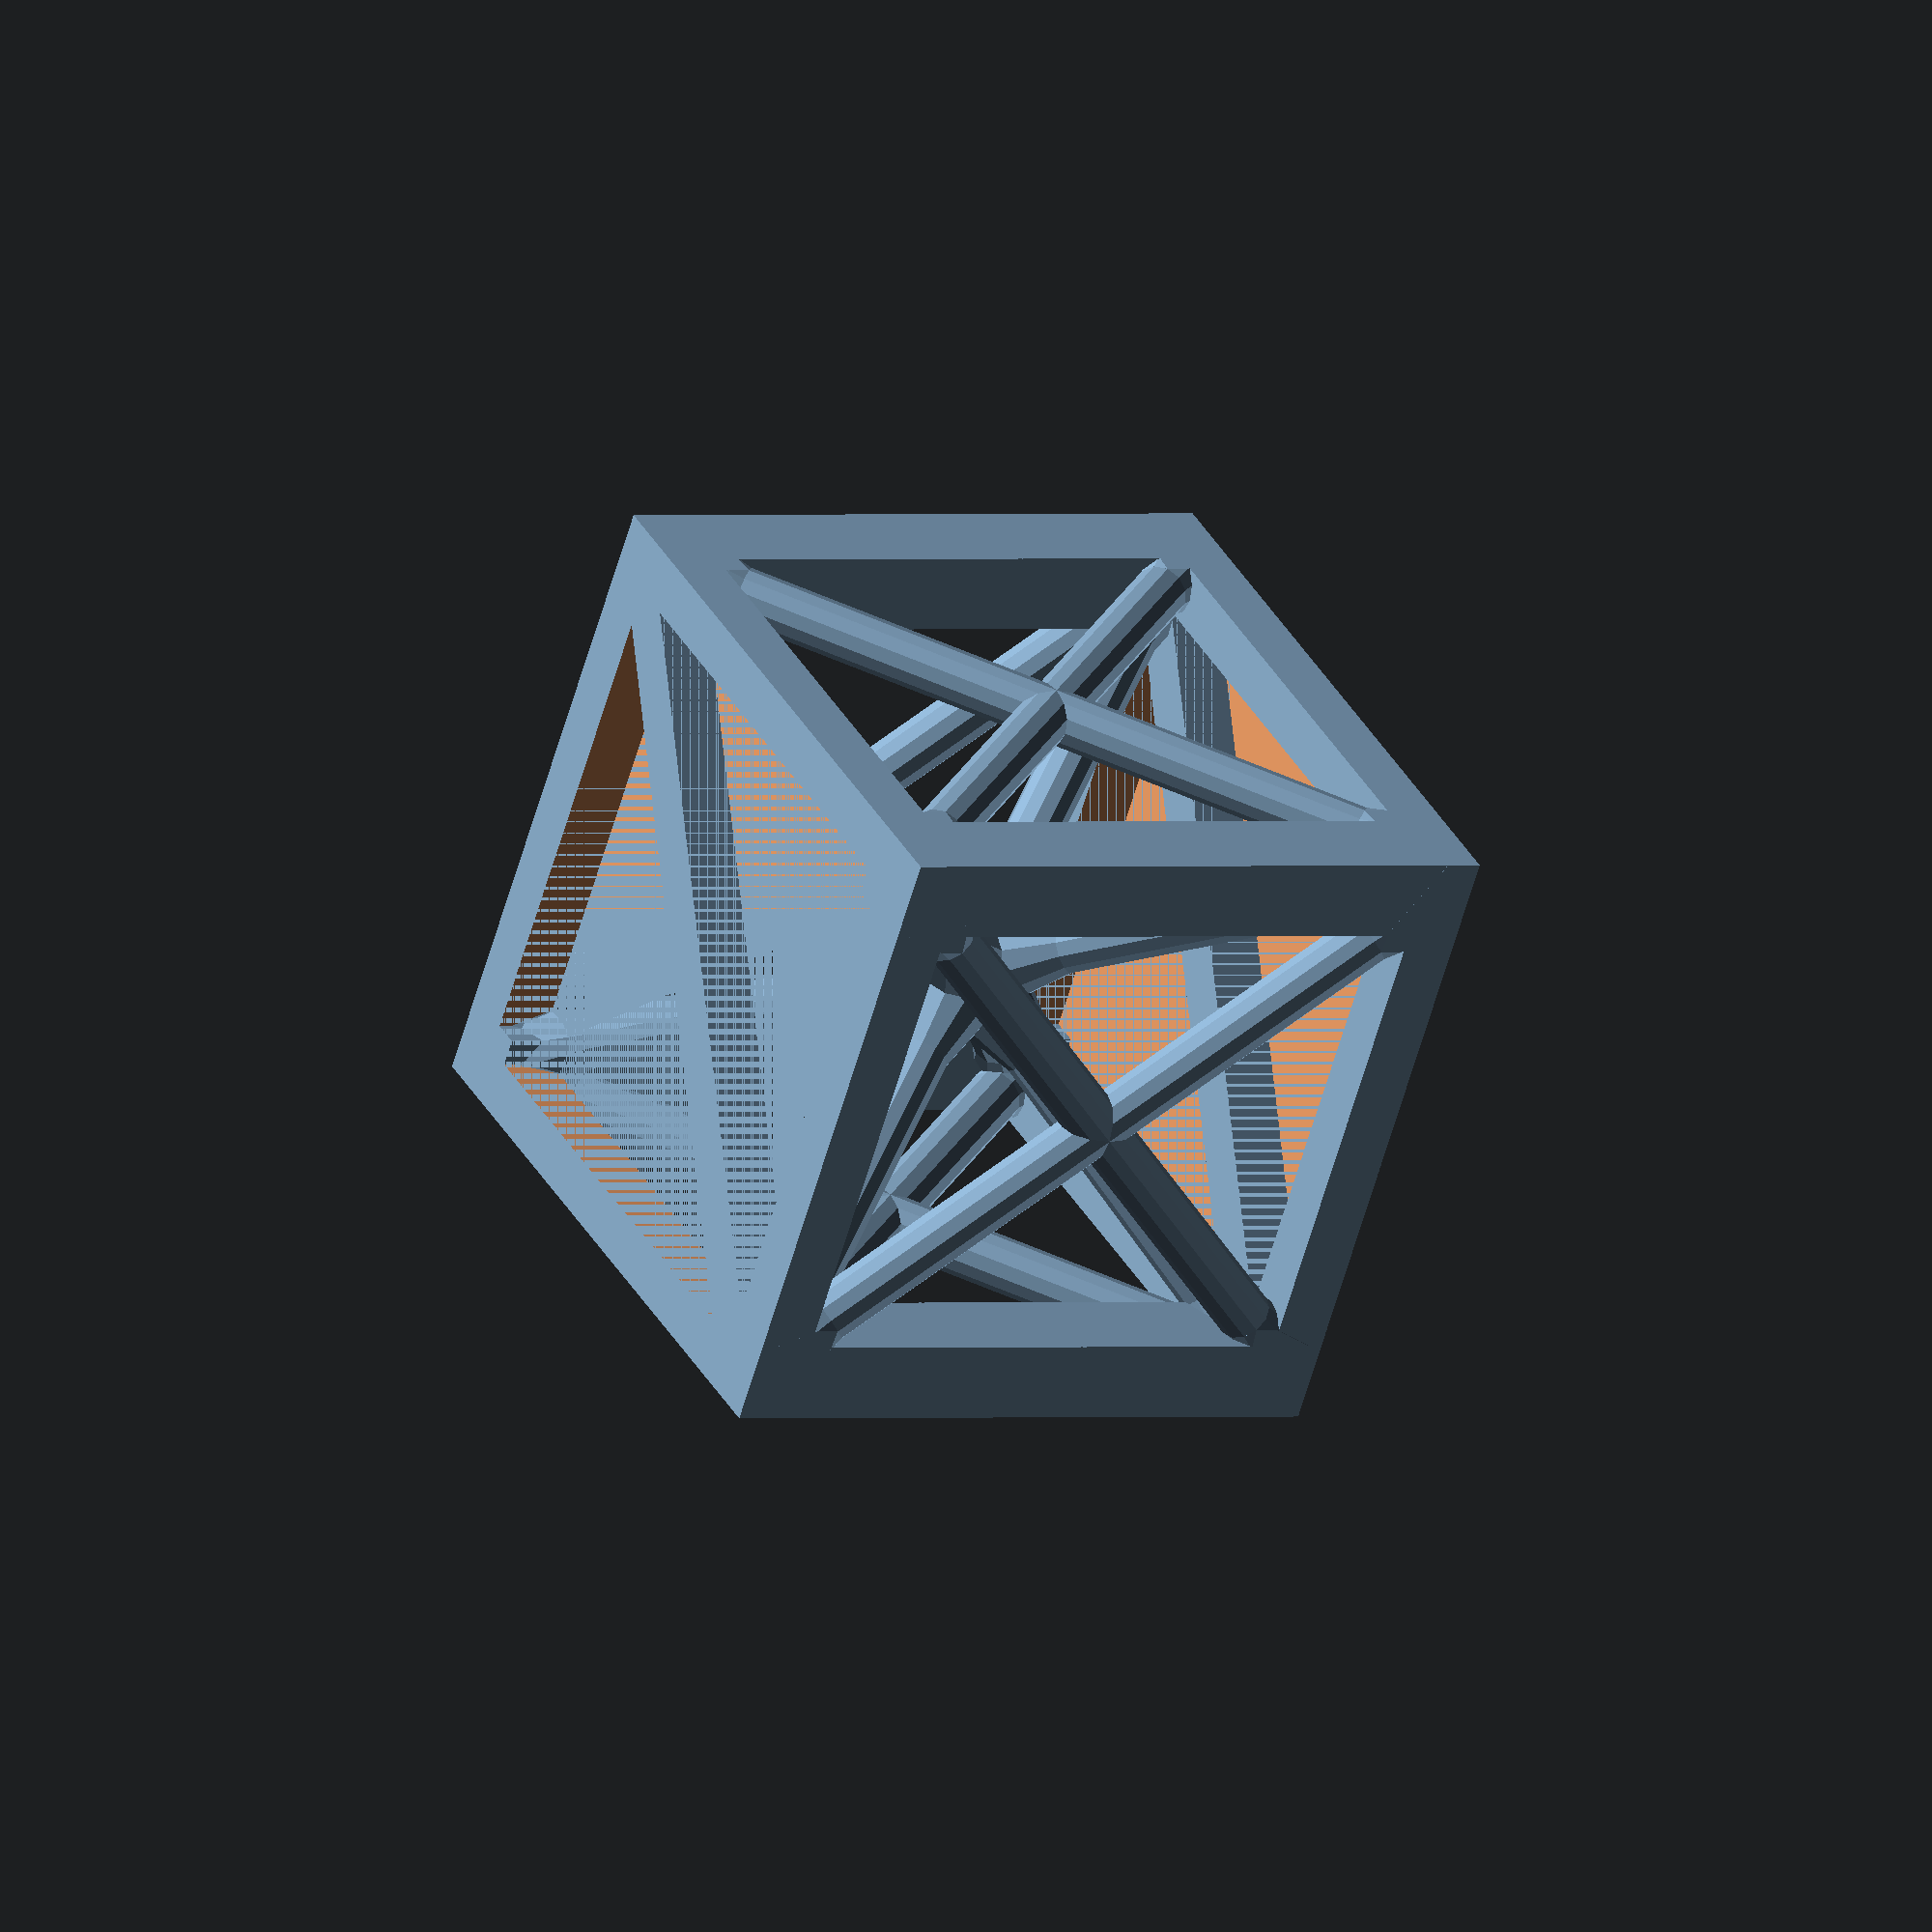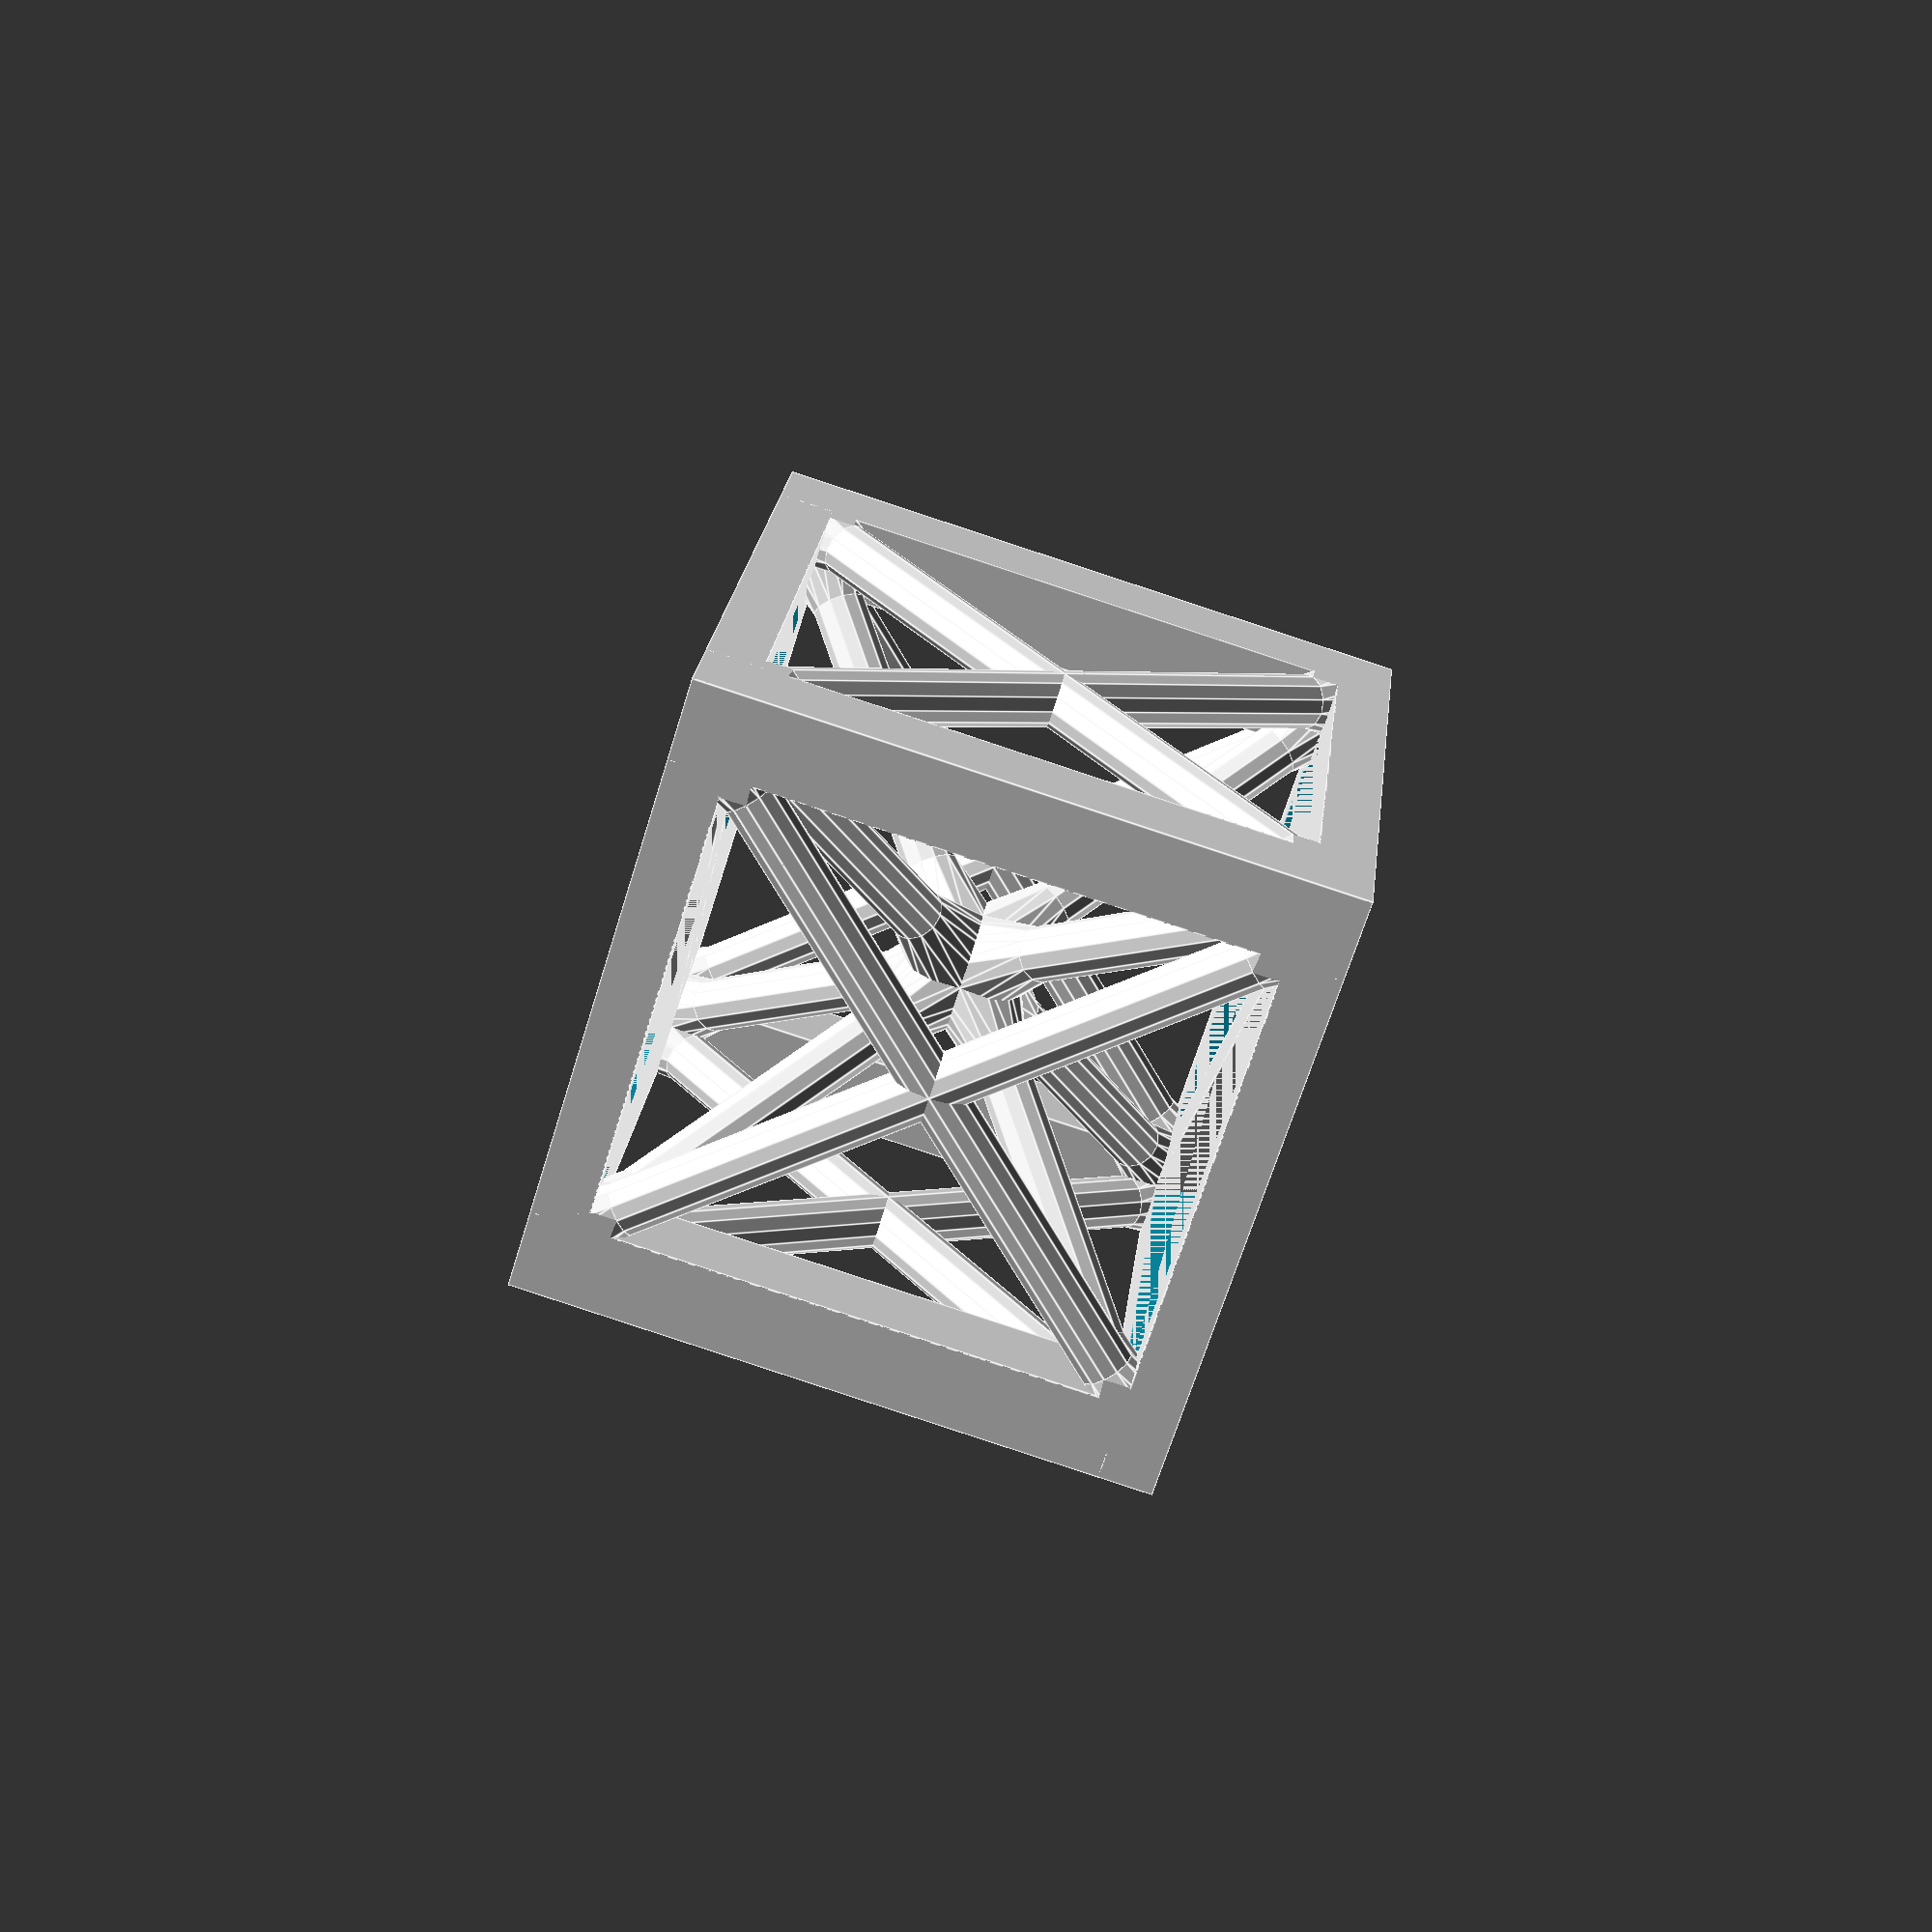
<openscad>
/* Pyramid Space Truss by Tomi T. Salo <ttsalo@iki.fi> 2012 */

/* Regular rectangular truss composed of pyramid layers with
   alternating orientation.

   x_size, y_size, z_size: the total size of the structure

   x_segs, y_segs, z_segs: the number of segments in each dimension.
     z_segs should be divisible by two. If z_segs is 1, falls back to
     basic pyramid truss without the side lattices.

   slat_z_thickness: the vertical thickness of the rectangular bars

   slat_xy_thickness: the horizontal thickness of the rectangular bars

   slat_k_thickness: the horizontal thickness of the diagonal rectangular bars

   bar_diameter: the diameter of the vertical and slanted round bars

   crossbars1, crossbars2: each true or false depending on if crossbars are
     wanted at the sides

   bar_fn: used as the $fn parameter for the round bars
   */
module 
pyramid_box_truss(x_size, y_size, z_size, x_segs, y_segs, z_segs,
                         slat_z_thickness, slat_xy_thickness, slat_k_thickness,
                         bar_diameter, vert_thickness, crossbars1, crossbars2, bar_fn)
{
  x_pitch = (x_size - slat_xy_thickness) / x_segs;
  y_pitch = (y_size - slat_xy_thickness) / y_segs;
  z_pitch = (z_size - slat_z_thickness) / z_segs;
  
  for (z = [ 0 : z_segs - 1 ]) {
    translate([0, 0, z * z_pitch])
      pyramid_truss(x_size, y_size, z_pitch + slat_z_thickness, 
                    x_segs, y_segs,
                    slat_z_thickness, slat_xy_thickness, slat_k_thickness,
                    bar_diameter, bar_fn, (z % 2));
  }

  if (z_segs > 1) {
    intersection () {
      cube([x_size, y_size, z_size]);
      for (z = [0 : z_segs / 2 - 1]) {
        translate([slat_xy_thickness/2, slat_xy_thickness/2, z * 2 * z_pitch])
          truss_side_lattice(z_pitch * 2 + slat_z_thickness, x_segs,
                             x_pitch, slat_xy_thickness, bar_diameter, vert_thickness,
			     bar_fn, true, false, crossbars1, crossbars2);
        translate([slat_xy_thickness/2, 
		   y_size - slat_xy_thickness/2, z * 2 * z_pitch])
          truss_side_lattice(z_pitch * 2 + slat_z_thickness, x_segs,
                             x_pitch, slat_xy_thickness, bar_diameter, vert_thickness,
			     bar_fn, true, true, crossbars1, crossbars2);
        translate([slat_xy_thickness/2, slat_xy_thickness/2, z * 2 * z_pitch])
          rotate([0, 0, 90])
          truss_side_lattice(z_pitch * 2 + slat_z_thickness, y_segs,
                             y_pitch, slat_xy_thickness, bar_diameter, vert_thickness,
			     bar_fn, false, true, crossbars1, crossbars2);
        translate([x_size - slat_xy_thickness/2, 
		   slat_xy_thickness/2, z * 2 * z_pitch])
          rotate([0, 0, 90])
          truss_side_lattice(z_pitch * 2 + slat_z_thickness, y_segs,
                             y_pitch, slat_xy_thickness, bar_diameter, vert_thickness,
			     bar_fn, false, false, crossbars1, crossbars2);
      }
    }
  }
}

/* Multi-layer pyramid truss. Same as pyramid_truss but has several
   sections stacked on each other, with sections becoming one segment
   smaller each step up. */
module multi_pyramid_truss(x_size, y_size, z_size, x_segs, y_segs, z_segs,
                           slat_z_thickness, slat_xy_thickness, 
                           slat_k_thickness, bar_diameter, bar_fn)
{
  x_pitch = (x_size - slat_xy_thickness) / x_segs;
  y_pitch = (y_size - slat_xy_thickness) / y_segs;
  z_pitch = (z_size - slat_z_thickness) / z_segs;
  
  for (z = [ 0 : z_segs - 1 ]) {
    translate([z * x_pitch * 0.5, z * y_pitch * 0.5, z * z_pitch])
      pyramid_truss(x_size - x_pitch * z, y_size - y_pitch * z, 
                    z_pitch + slat_z_thickness, 
                    x_segs - z, y_segs - z,
                    slat_z_thickness, slat_xy_thickness, slat_k_thickness,
                    bar_diameter, bar_fn, 0);
  }
}

/* One layer pyramid truss. Made from x_segs*y_segs pyramid sections
   with a lattice on the top and the bottom (top lattice being one
   section smaller than the bottom one) */
module pyramid_truss(x_size, y_size, z_size, x_segs, y_segs,
                     slat_z_thickness, slat_xy_thickness, slat_k_thickness,
                     bar_diameter, bar_fn, flip)
{
  x_pitch = (x_size - slat_xy_thickness) / x_segs;
  y_pitch = (y_size - slat_xy_thickness) / y_segs;
  
  translate([0, 0, z_size * flip])
    mirror([0, 0, flip])
      intersection () {
        cube([x_size, y_size, z_size]);
        union () {
          truss_lattice(x_size, y_size, x_segs, y_segs, x_pitch, y_pitch,
                        slat_z_thickness, slat_xy_thickness, slat_k_thickness);
          translate([x_pitch/2, y_pitch/2, z_size - slat_z_thickness])
            truss_lattice(x_size - x_pitch, y_size - y_pitch, x_segs - 1, 
                          y_segs - 1, x_pitch, y_pitch,
                          slat_z_thickness, slat_xy_thickness, 
                          slat_k_thickness);
          translate([slat_xy_thickness/2, slat_xy_thickness/2, 
                     slat_z_thickness/2])
            for (x = [ 0 : x_segs - 1]) {
              for (y = [ 0 : y_segs - 1]) {
                translate([x * x_pitch, y * y_pitch, 0])
                  pyramid(x_pitch, y_pitch, z_size - slat_z_thickness, 
                          bar_diameter, bar_fn);
              }
            }
        }
  }
}

/* One truss lattice layer. Horizontal rectangular grid, with given Z
   and XY slat dimensions and optionally diagonal cross slats if the K
   thickness is more than 0. */
module truss_lattice(x_size, y_size, x_segs, y_segs, x_pitch, y_pitch,
                     slat_z_thickness, slat_xy_thickness, slat_k_thickness)
  difference() {
    cube([x_size, y_size, slat_z_thickness]);
    for (x = [ 0 : x_segs - 1]) {
      for (y = [ 0 : y_segs - 1]) {
        translate([x * x_pitch + slat_xy_thickness, 
                   y * y_pitch + slat_xy_thickness, 0])
          if (slat_k_thickness > 0) {
            difference() {
              cube([x_pitch - slat_xy_thickness, y_pitch - slat_xy_thickness, 
                    slat_z_thickness]);
              if (x % 2 == 0) {
                rotate([0, 0, -atan(x_pitch / y_pitch)])
                  translate([-slat_k_thickness/2, -slat_xy_thickness*0.7, 0])
                    cube([slat_k_thickness, sqrt(x_pitch * x_pitch + y_pitch *
                                                 y_pitch), slat_z_thickness]);
              } else {
                translate([0, y_pitch - slat_xy_thickness, 0])
                  rotate([0, 0, -180 + atan(x_pitch / y_pitch)])
                    translate([-slat_k_thickness/2, -slat_xy_thickness*0.7, 0])
                      cube([slat_k_thickness, sqrt(x_pitch * x_pitch + 
                                                   y_pitch * y_pitch), 
                            slat_z_thickness]);               
              }
            }
          } else {
            cube([x_pitch - slat_xy_thickness, y_pitch - slat_xy_thickness, 
                  slat_z_thickness]);
          }
    }
  }
}

/* Side lattice. Arranged with centerline along the X axis. Optionally
   can include of omit the corner bars (used when creating all four
   sides to avoid doubling the corner bars).  Also can optionally
   create one or two diagonal crossbars between each section. */
module truss_side_lattice(z_size, x_segs, x_pitch, slat_xy_thickness,
                          bar_diameter, vert_thickness, bar_fn, 
                          cornerbars, far_side, crossbars1=0, crossbars2=0)
{
  /* Cornerbars optional (and a special case). */
  if (cornerbars) {
    translate([-slat_xy_thickness/2, -slat_xy_thickness/2 - (far_side ? (vert_thickness - slat_xy_thickness) : 0)])
      cube([vert_thickness, vert_thickness, z_size]);
    translate([x_pitch * x_segs - slat_xy_thickness/2 - (vert_thickness - slat_xy_thickness), 
                    -slat_xy_thickness/2 - (far_side ? (vert_thickness - slat_xy_thickness) : 0)])
      cube([vert_thickness, vert_thickness, z_size]);
  }
  /* The rest of the vertical bars. */
  if (x_segs > 1) {
    for (x = [1 : x_segs - 1]) {
     translate([x * x_pitch - vert_thickness/2, 
                     -slat_xy_thickness/2  - (far_side ? (vert_thickness - slat_xy_thickness) : 0)])
       cube([vert_thickness, vert_thickness, z_size]); 
    }
  }
  /* Slanted crossbars */
  if (crossbars1)
    for (x = [0 : x_segs - 1]) {
      translate([x * x_pitch, 0, 0])
        rotate([0, atan2(x_pitch, z_size), 0])
          pyramid_cylinder(r=bar_diameter/2, h=sqrt(x_pitch * x_pitch + 
                                                    z_size * z_size), 
                           $fn=bar_fn);
    }  
  if (crossbars2)
    for (x = [1 : x_segs]) {
      translate([x * x_pitch, 0, 0])
        rotate([0, -atan2(x_pitch, z_size), 0])
        pyramid_cylinder(r=bar_diameter/2, h=sqrt(x_pitch * x_pitch + 
                                                  z_size * z_size), 
                         $fn=bar_fn);
    }
}

/* One pyramid section. The xyz measurements are between the truss
   vertex centerpoints, so in use this should be translated to the
   desired vertex center. */
module pyramid(x_pitch, y_pitch, z_pitch, bar_diameter, bar_fn)
{
  /* The length of the projection of the slanted bar in XY-plane */
  bar_xy = sqrt(pow(x_pitch/2, 2) + pow(y_pitch/2, 2));

  /* The 3D length of the slanted bar */
  bar = sqrt(pow(bar_xy, 2) + pow(z_pitch, 2));
  
  z_rot = asin((y_pitch/2) / bar_xy);
  xy_rot = acos(z_pitch / bar);
  rotate([0, xy_rot, z_rot])
    pyramid_cylinder(r=bar_diameter/2, h=bar, $fn=bar_fn);
  translate([x_pitch, 0, 0]) rotate([0, xy_rot, 180-z_rot])
    pyramid_cylinder(r=bar_diameter/2, h=bar, $fn=bar_fn);
  translate([x_pitch, y_pitch, 0]) rotate([0, xy_rot, 180+z_rot])
    pyramid_cylinder(r=bar_diameter/2, h=bar, $fn=bar_fn);
  translate([0, y_pitch, 0]) rotate([0, xy_rot, -z_rot])
    pyramid_cylinder(r=bar_diameter/2, h=bar, $fn=bar_fn);
}

/* Variation of a basic cylinder with conical widening ends. */
module pyramid_cylinder(r=0, h=0, $fn=12)
{
  ch = r/h * 4; // Autocalculate the cone section length for the joints to work
  cylinder(r=r, h=h, $fn=$fn);
  cylinder(r1=r*2, r2=r, h=h*ch, $fn=$fn);
  translate([0, 0, h*(1-ch)])
    cylinder(r1=r, r2=r*2, h=h*ch, $fn=$fn);
}

/* box_bolt_pattern_side(), box_bolt_pattern_lower() and
   box_bolt_pattern_upper() can be used to add bolt mount points in
   the trusses for bolting many trusses together.

   x, y, z: Truss dimensions
   thickness: Thickness of the bolt mount plate
   truss_xy_thickness: The thickness of the truss elements, used when 
     adding some support structure inside the truss.
   hole_r: Radius of the bolt hole
   hex_r: Radius of the hex nut trap inside the support cone for the 
     upper bolt mounts 
   clearance_r: Radius of clearance around the bolt, determines the 
     size of the plate
   near: Determines whether the side bolt mounts are added near the 
     Y=0 or at the far end
*/

module box_bolt_pattern_side(x, y, z, thickness, truss_xy_thickness, 
                             hole_r, clearance_r, near) {
  intersection() {
    translate([0, near ? thickness : y, 0])
      rotate([90, 0, 0]) {
        box_one_side_bolts(x, z, thickness, hole_r, 0, clearance_r, 
                           false, true);
        translate([x, 0, 0])
          mirror([1, 0, 0])
            box_one_side_bolts(x, z, thickness, hole_r, 0, clearance_r, 
                               false, true);
        cube([truss_xy_thickness, z, thickness]);
        translate([x-truss_xy_thickness, 0, 0])
          cube([truss_xy_thickness, z, thickness]);
    }
    /* Cut out the teardrop bits from negative Z values */
    translate([-clearance_r*2, 0, 0])
      cube([x+clearance_r*4, y, z]);
  }
}

module box_bolt_pattern_lower(x, y, thickness, truss_xy_thickness, 
                              hole_r, clearance_r) {
  box_one_side_bolts(x, y, thickness, hole_r, 0, clearance_r, false, false);
  translate([x, 0, 0])
    mirror([1, 0, 0])
      box_one_side_bolts(x, y, thickness, hole_r, 0, clearance_r, 
                         false, false);
  cube([truss_xy_thickness, y, thickness]);
  translate([x-truss_xy_thickness, 0, 0])
    cube([truss_xy_thickness, y, thickness]);
}

module box_bolt_pattern_upper(x, y, z, thickness, truss_xy_thickness,
                              hole_r, hex_r, clearance_r, layer_height) {
  translate([0, 0, z - thickness]) {
    box_one_side_bolts(x, y, thickness, hole_r, hex_r, clearance_r, 
                       true, false, layer_height);
    translate([x, 0, 0])
      mirror([1, 0, 0])
        box_one_side_bolts(x, y, thickness, hole_r, hex_r, clearance_r, 
                           true, false, layer_height);
  }
  translate([0, 0, z-clearance_r*2-thickness-truss_xy_thickness])
    intersection() {
      cube([truss_xy_thickness, y, 
            clearance_r*2+thickness+truss_xy_thickness]);
      translate([truss_xy_thickness/2, 0, 0])
        rotate([0, -45, 0])
          cube([clearance_r*3, y, clearance_r*3]);
    }
  translate([x, 0, 0])
    mirror([1, 0, 0])
      translate([0, 0, z-clearance_r*2-thickness-truss_xy_thickness])
        intersection() {
          cube([truss_xy_thickness, y, 
                clearance_r*2+thickness+truss_xy_thickness]);
          translate([truss_xy_thickness/2, 0, 0])
            rotate([0, -45, 0])
              cube([clearance_r*3, y, clearance_r*3]);
        }
}

module box_one_side_bolts(x, y, thickness, hole_r, hex_r, clearance_r, 
                          supported, teardrop, layer_height=0) {
  for (offset = [0 , y - 2*clearance_r]) {
    intersection () {
      union () {
        translate([-clearance_r, clearance_r+offset, 0])
          difference() {
            union () {
              translate([0, 0, -clearance_r*3]) {
                cylinder(r=clearance_r, h=thickness+clearance_r*3);
                
              }
              if (teardrop) {
                intersection() {
                  rotate([0, 0, -45]) translate([0, -clearance_r, 0])
                    cube([clearance_r*3, clearance_r*2, thickness]);
                  translate([-clearance_r, -clearance_r*4, 0])
                    cube([clearance_r*2+.01, clearance_r*4, thickness]);
                }
              }
              translate([0, -clearance_r, -clearance_r*3])
                cube([clearance_r, clearance_r*2, thickness+clearance_r*3]);
            }
            cylinder(r=hole_r, h=thickness);
          }        
      }
      union () {
        if (supported) {
          difference() {
            translate([0, clearance_r+offset, -clearance_r*2])
              cylinder(r1=0, r2=clearance_r*3, h=clearance_r*3);
            translate([-clearance_r, clearance_r+offset, -clearance_r*2-layer_height])
              cylinder(r=hex_r, h=clearance_r*2, $fn=6);
          }
        }
        translate([0, clearance_r+offset, 0])
          cylinder(r=clearance_r*3, h=clearance_r*3);
      }
    }
  }
}

sw = 3.4; // slat width for testing
for (x = [0 : 0]) {
  for (y = [0 : 0]) {
    translate([50*x, 50*y, 0])
      pyramid_box_truss(40, 40, 40, 1, 1, 2, sw, sw, sw, sw + x*0.1 + y*0.4, sw/4*6, 1, 1, 12);
  }
}
</openscad>
<views>
elev=359.7 azim=147.7 roll=238.7 proj=o view=wireframe
elev=86.5 azim=110.0 roll=71.8 proj=p view=edges
</views>
